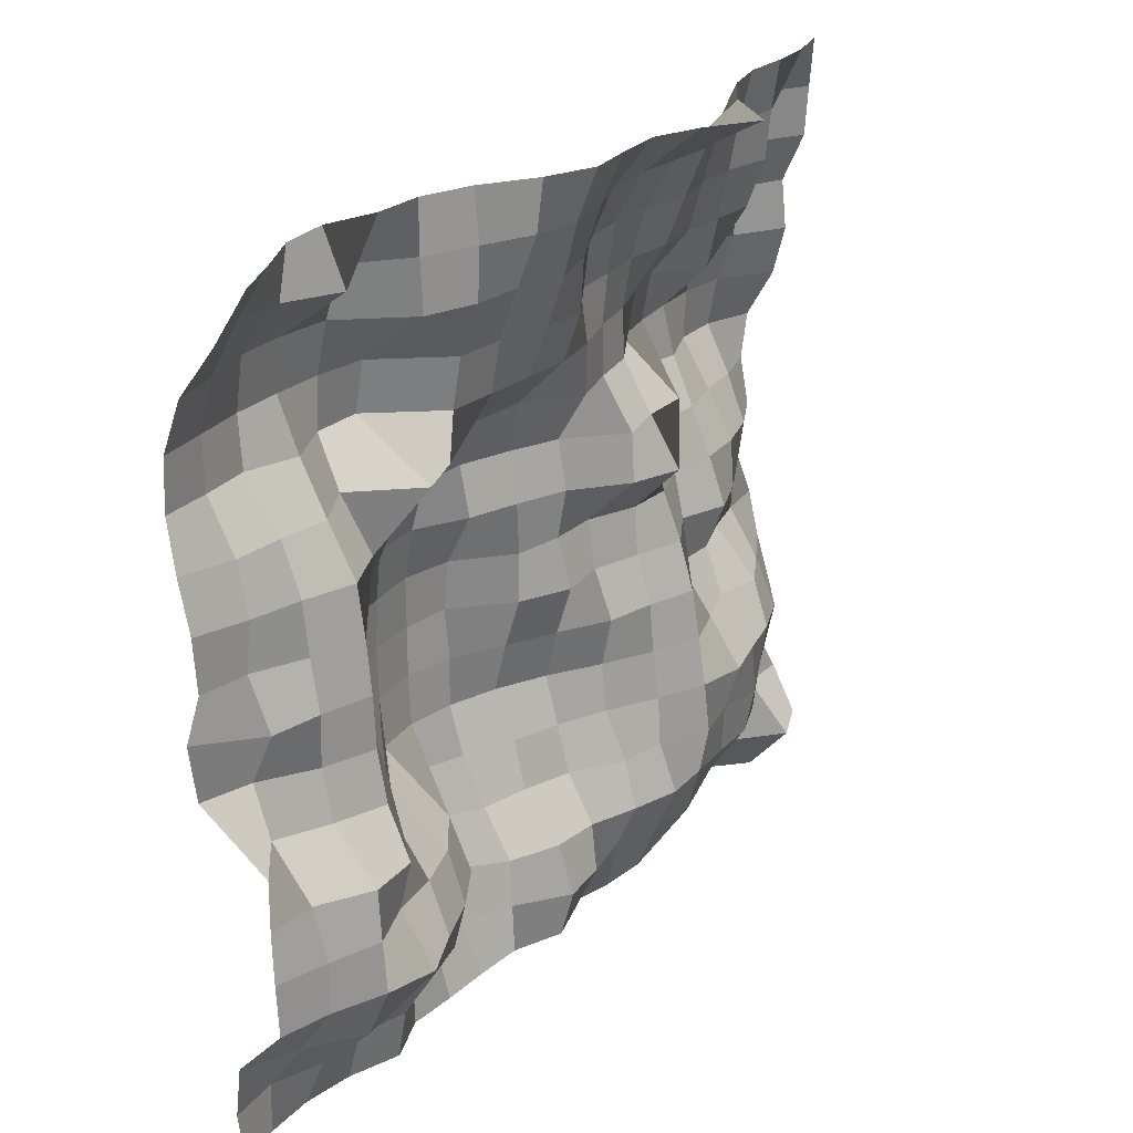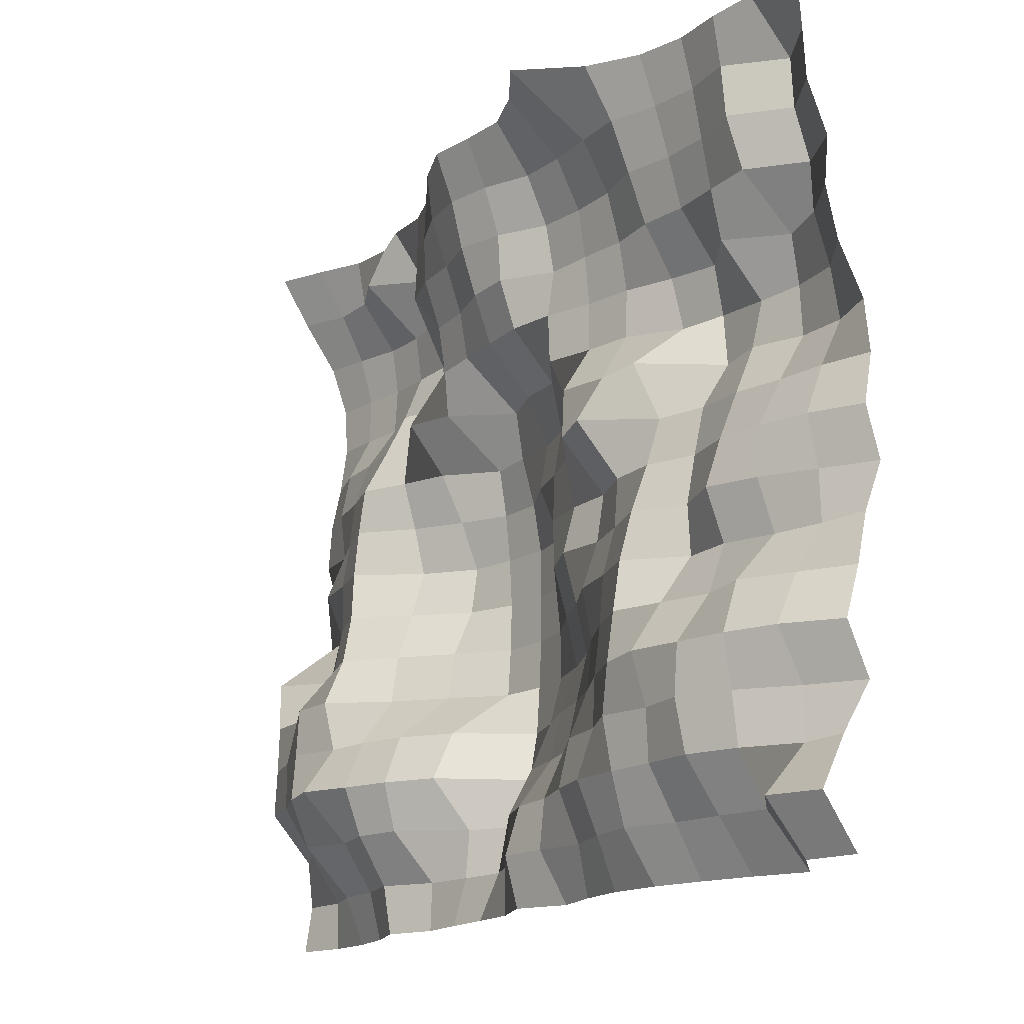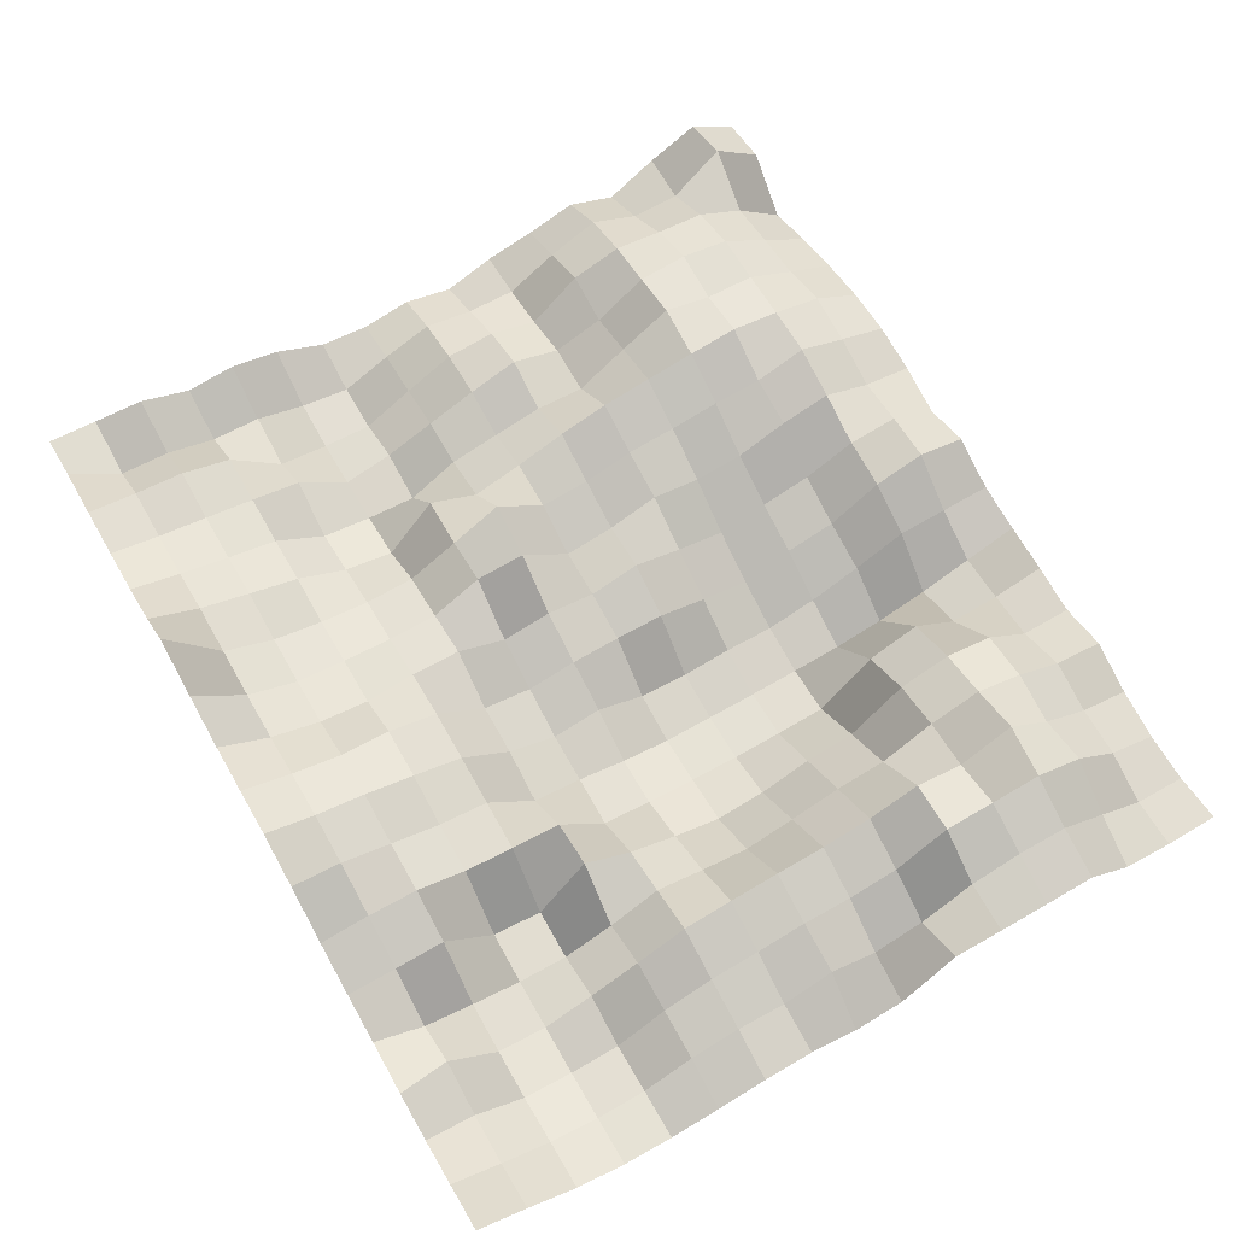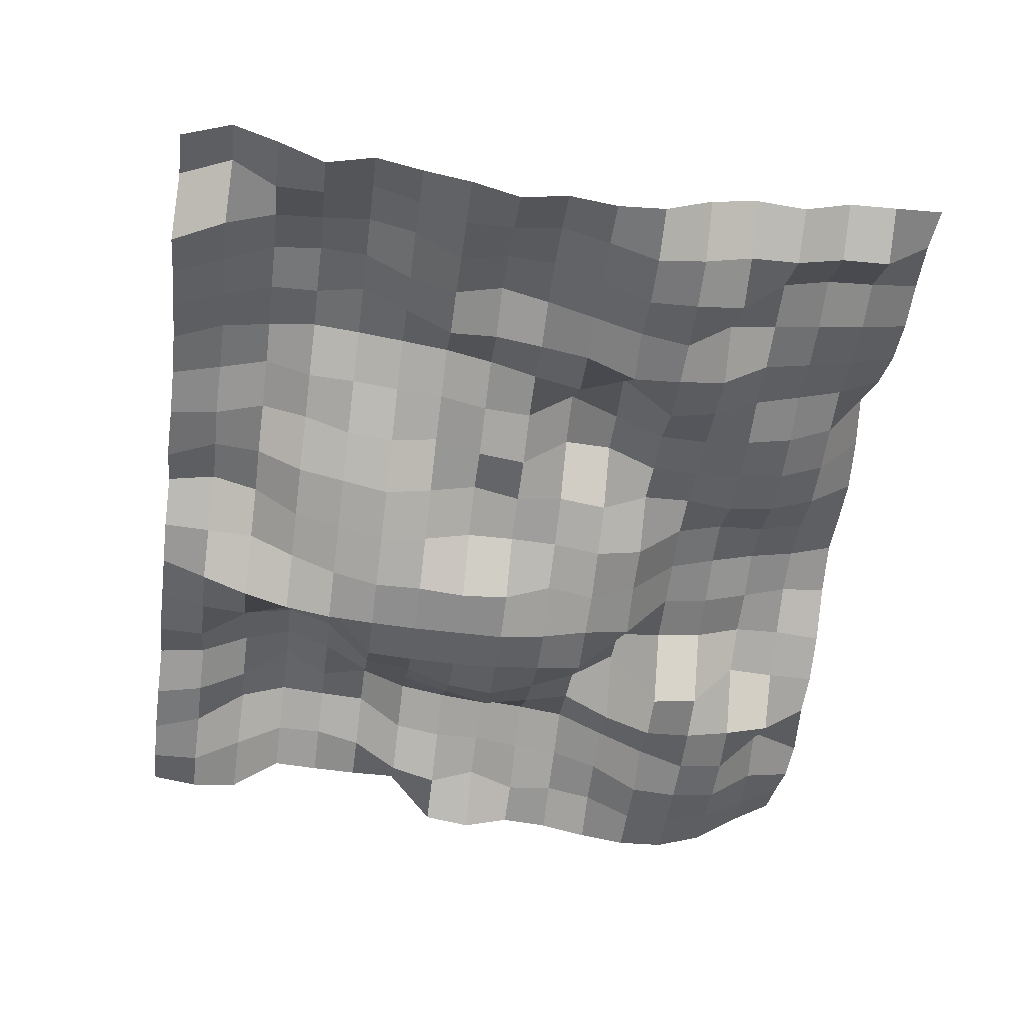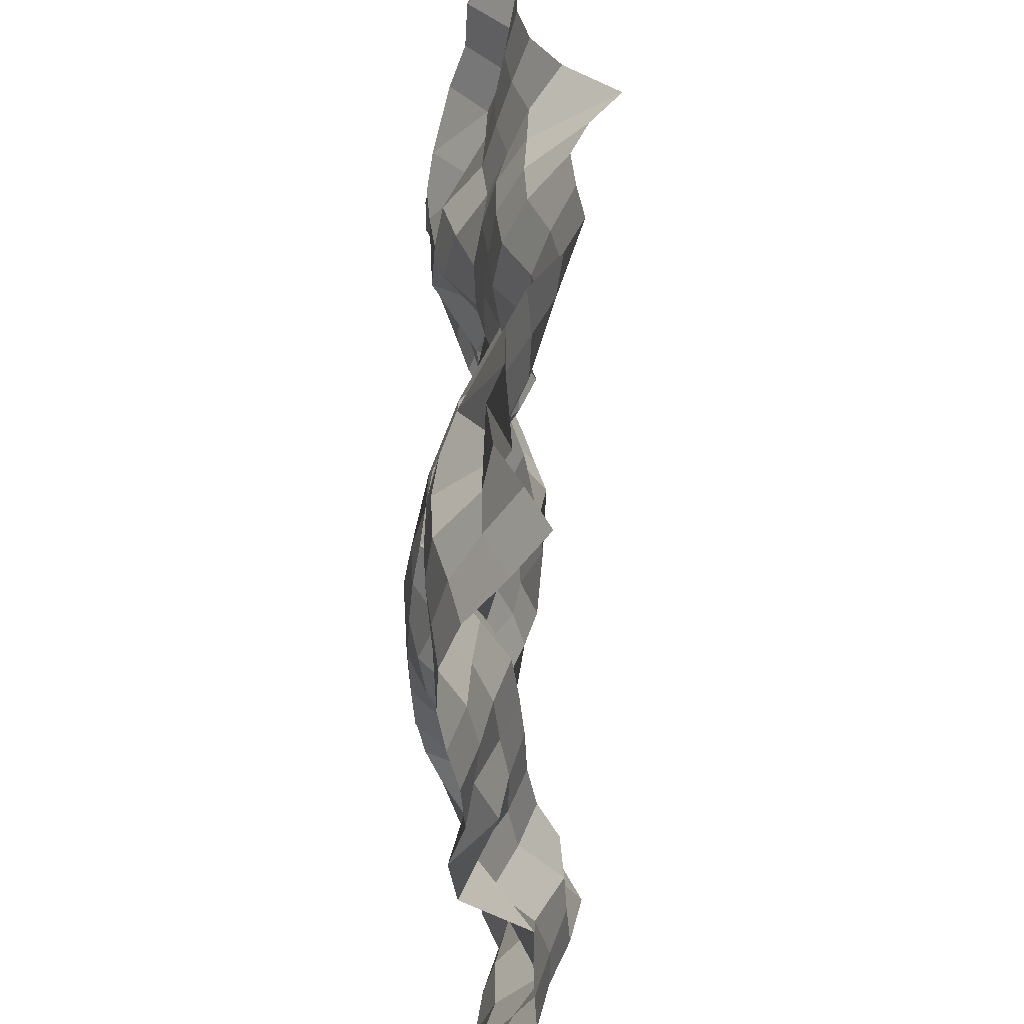
<metadata>
{"format":"obj","ext":"obj","renderer":"f3d","projection":"perspective","resolution":1024,"background":"white","views":[{"elev":25.0,"azim":122.6,"up":"+Z"},{"elev":-16.9,"azim":-125.7,"up":"+Z"},{"elev":66.6,"azim":60.2,"up":"+Y"},{"elev":-53.3,"azim":-97.5,"up":"+Y"},{"elev":43.0,"azim":88.0,"up":"+Z"}]}
</metadata>
<code>
o Plane_Plane.003
v -7.961 -0.01713 -7.043
v -7.081 0.1831 -7.043
v -6.201 -0.7077 -7.043
v -5.321 -0.3333 -7.043
v -4.44 -0.03577 -7.043
v -3.56 0.1918 -7.043
v -2.68 0.29 -7.043
v -1.8 0.1879 -7.043
v -0.9198 -0.04267 -7.043
v -0.03959 0.349 -7.043
v 0.8406 -0.03508 -7.043
v 1.721 -0.1124 -7.043
v 2.601 -0.1566 -7.043
v 3.481 -0.2318 -7.043
v 4.361 0.07814 -7.043
v 5.241 -0.2594 -7.043
v 6.122 -0.4217 -7.043
v 7.002 -0.415 -7.043
v 7.882 -0.2008 -7.043
v -7.961 0.6224 -6.163
v -7.081 0.9562 -6.163
v -6.201 0.1347 -6.163
v -5.321 0.3269 -6.163
v -4.44 0.4661 -6.163
v -3.56 0.7975 -6.163
v -2.68 0.66 -6.163
v -1.8 0.3646 -6.163
v -0.9198 0.5119 -6.163
v -0.03959 0.5945 -6.163
v 0.8406 -0.07477 -6.163
v 1.721 -0.517 -6.163
v 2.601 -0.4092 -6.163
v 3.481 -0.2634 -6.163
v 4.361 0.2273 -6.163
v 5.241 -0.02992 -6.163
v 6.122 -0.05717 -6.163
v 7.002 -0.3934 -6.163
v 7.882 -0.3333 -6.163
v -7.961 0.1578 -5.282
v -7.081 0.1258 -5.282
v -6.201 0.6711 -5.282
v -5.321 0.9811 -5.282
v -4.44 0.9894 -5.282
v -3.56 1.039 -5.282
v -2.68 1.055 -5.282
v -1.8 0.7677 -5.282
v -0.9198 0.4178 -5.282
v -0.03959 0.3025 -5.282
v 0.8406 -0.1124 -5.282
v 1.721 -0.9194 -5.282
v 2.601 -0.4825 -5.282
v 3.481 0.5913 -5.282
v 4.361 0.7816 -5.282
v 5.241 0.5724 -5.282
v 6.122 0.8599 -5.282
v 7.002 0.2335 -5.282
v 7.882 -0.2249 -5.282
v -7.961 -0.4175 -4.402
v -7.081 0.1164 -4.402
v -6.201 0.7712 -4.402
v -5.321 1.169 -4.402
v -4.44 1.029 -4.402
v -3.56 1.207 -4.402
v -2.68 0.7188 -4.402
v -1.8 0.5413 -4.402
v -0.9198 -0.06493 -4.402
v -0.03959 -0.3878 -4.402
v 0.8406 -0.6163 -4.402
v 1.721 -1.217 -4.402
v 2.601 0.3225 -4.402
v 3.481 0.8154 -4.402
v 4.361 1.125 -4.402
v 5.241 1.493 -4.402
v 6.122 1.242 -4.402
v 7.002 0.8437 -4.402
v 7.882 0.5945 -4.402
v -7.961 -0.005499 -3.522
v -7.081 0.5945 -3.522
v -6.201 0.9093 -3.522
v -5.321 1.099 -3.522
v -4.44 1.306 -3.522
v -3.56 1.102 -3.522
v -2.68 0.6746 -3.522
v -1.8 0.1437 -3.522
v -0.9198 -0.2891 -3.522
v -0.03959 -0.5984 -3.522
v 0.8406 -1.039 -3.522
v 1.721 -1.382 -3.522
v 2.601 -0.09205 -3.522
v 3.481 0.493 -3.522
v 4.361 0.7653 -3.522
v 5.241 0.8603 -3.522
v 6.122 1.169 -3.522
v 7.002 0.8437 -3.522
v 7.882 0.5503 -3.522
v -7.961 -0.2864 -2.642
v -7.081 0.1679 -2.642
v -6.201 0.6133 -2.642
v -5.321 0.4137 -2.642
v -4.44 0.6898 -2.642
v -3.56 0.9631 -2.642
v -2.68 0.5558 -2.642
v -1.8 0.05536 -2.642
v -0.9198 -0.5197 -2.642
v -0.03959 -0.974 -2.642
v 0.8406 -1.29 -2.642
v 1.721 -1.442 -2.642
v 2.601 -1.358 -2.642
v 3.481 -0.5898 -2.642
v 4.361 0.1223 -2.642
v 5.241 1.08 -2.642
v 6.122 1.115 -2.642
v 7.002 0.5841 -2.642
v 7.882 0.5243 -2.642
v -7.961 -0.4955 -1.762
v -7.081 -0.4072 -1.762
v -6.201 -0.2153 -1.762
v -5.321 0.07883 -1.762
v -4.44 0.02479 -1.762
v -3.56 0.8129 -1.762
v -2.68 0.4737 -1.762
v -1.8 0.235 -1.762
v -0.9198 -0.2988 -1.762
v -0.03959 -0.7524 -1.762
v 0.8406 -1.272 -1.762
v 1.721 -1.482 -1.762
v 2.601 -1.415 -1.762
v 3.481 -0.728 -1.762
v 4.361 -0.01022 -1.762
v 5.241 0.6876 -1.762
v 6.122 0.3439 -1.762
v 7.002 -0.1103 -1.762
v 7.882 0.5351 -1.762
v -7.961 -0.8635 -0.8816
v -7.081 -0.3816 -0.8816
v -6.201 0.114 -0.8816
v -5.321 0.4273 -0.8816
v -4.44 0.07814 -0.8816
v -3.56 0.5503 -0.8816
v -2.68 0.2081 -0.8816
v -1.8 -0.09859 -0.8816
v -0.9198 -0.02403 -0.8816
v -0.03959 -0.4762 -0.8816
v 0.8406 -1.357 -0.8816
v 1.721 -1.482 -0.8816
v 2.601 -1.438 -0.8816
v 3.481 -1.119 -0.8816
v 4.361 -0.3195 -0.8816
v 5.241 0.5206 -0.8816
v 6.122 0.1726 -0.8816
v 7.002 -0.3934 -0.8816
v 7.882 -0.6702 -0.8816
v -7.961 -0.5955 -0.001444
v -7.081 -0.1842 -0.001444
v -6.201 0.04474 -0.001444
v -5.321 0.1023 -0.001444
v -4.44 -0.1055 -0.001444
v -3.56 0.1991 -0.001444
v -2.68 0.1361 -0.001444
v -1.8 -0.2476 -0.001444
v -0.9198 -0.276 -0.001444
v -0.03959 -0.4631 -0.001444
v 0.8406 -1.272 -0.001444
v 1.721 -1.482 -0.001444
v 2.601 -1.394 -0.001444
v 3.481 -1.248 -0.001444
v 4.361 -0.5805 -0.001444
v 5.241 0.4765 -0.001444
v 6.122 0.1969 -0.001444
v 7.002 0.004274 -0.001444
v 7.882 -0.8111 -0.001444
v -7.961 -0.7627 0.8787
v -7.081 -0.5418 0.8787
v -6.201 -0.4534 0.8787
v -5.321 -0.2829 0.8787
v -4.44 -0.314 0.8787
v -3.56 -0.09237 0.8787
v -2.68 0.9986 0.8787
v -1.8 0.6486 0.8787
v -0.9198 -0.1166 0.8787
v -0.03959 -0.4976 0.8787
v 0.8406 -0.8224 0.8787
v 1.721 -1.326 0.8787
v 2.601 -1.305 0.8787
v 3.481 -0.8759 0.8787
v 4.361 -0.3637 0.8787
v 5.241 0.3881 0.8787
v 6.122 0.04915 0.8787
v 7.002 -0.3775 0.8787
v 7.882 -0.5266 0.8787
v -7.961 -0.6584 1.759
v -7.081 -0.9925 1.759
v -6.201 -0.996 1.759
v -5.321 -0.675 1.759
v -4.44 -0.8908 1.759
v -3.56 0.462 1.759
v -2.68 0.4413 1.759
v -1.8 0.6062 1.759
v -0.9198 -0.2663 1.759
v -0.03959 -0.6633 1.759
v 0.8406 -0.996 1.759
v 1.721 -1.064 1.759
v 2.601 -1.16 1.759
v 3.481 -0.4085 1.759
v 4.361 -0.1007 1.759
v 5.241 0.2645 1.759
v 6.122 -0.04692 1.759
v 7.002 -0.2775 1.759
v 7.882 -0.591 1.759
v -7.961 -0.1607 2.639
v -7.081 -0.8193 2.639
v -6.201 -0.9518 2.639
v -5.321 -0.9077 2.639
v -4.44 -0.8193 2.639
v -3.56 -0.67 2.639
v -2.68 -0.1013 2.639
v -1.8 0.03793 2.639
v -0.9198 0.2521 2.639
v -0.03959 -0.456 2.639
v 0.8406 -0.5514 2.639
v 1.721 -0.9187 2.639
v 2.601 0.06882 2.639
v 3.481 0.3441 2.639
v 4.361 -0.6688 2.639
v 5.241 -0.223 2.639
v 6.122 -0.3702 2.639
v 7.002 -0.4619 2.639
v 7.882 -0.7806 2.639
v -7.961 0.06433 3.519
v -7.081 -0.5045 3.519
v -6.201 -0.8193 3.519
v -5.321 -0.04474 3.519
v -4.44 -0.6529 3.519
v -3.56 -0.4305 3.519
v -2.68 -0.1291 3.519
v -1.8 0.02015 3.519
v -0.9198 0.2852 3.519
v -0.03959 0.4074 3.519
v 0.8406 0.3294 3.519
v 1.721 0.2411 3.519
v 2.601 0.1477 3.519
v 3.481 -0.996 3.519
v 4.361 -1.04 3.519
v 5.241 -0.6764 3.519
v 6.122 -0.9857 3.519
v 7.002 -0.9235 3.519
v 7.882 -0.9077 3.519
v -7.961 -0.02817 4.399
v -7.081 -0.4707 4.399
v -6.201 0.2188 4.399
v -5.321 0.1527 4.399
v -4.44 0.06972 4.399
v -3.56 0.143 4.399
v -2.68 0.02015 4.399
v -1.8 0.1085 4.399
v -0.9198 0.1527 4.399
v -0.03959 0.7197 4.399
v 0.8406 0.6732 4.399
v 1.721 0.401 4.399
v 2.601 0.2949 4.399
v 3.481 -0.8392 4.399
v 4.361 -0.996 4.399
v 5.241 -1.04 4.399
v 6.122 -1.04 4.399
v 7.002 -0.9518 4.399
v 7.882 -0.8635 4.399
v -7.961 0.3695 5.28
v -7.081 -0.1655 5.28
v -6.201 0.5448 5.28
v -5.321 0.3294 5.28
v -4.44 0.3204 5.28
v -3.56 0.4987 5.28
v -2.68 0.2697 5.28
v -1.8 0.2411 5.28
v -0.9198 0.3204 5.28
v -0.03959 0.7712 5.28
v 0.8406 0.9832 5.28
v 1.721 0.727 5.28
v 2.601 0.6263 5.28
v 3.481 0.2852 5.28
v 4.361 -0.7896 5.28
v 5.241 -0.9166 5.28
v 6.122 -0.9077 5.28
v 7.002 -0.6957 5.28
v 7.882 -0.528 5.28
v -7.961 0.4261 6.16
v -7.081 -0.1172 6.16
v -6.201 0.6332 6.16
v -5.321 0.499 6.16
v -4.44 0.6014 6.16
v -3.56 0.8658 6.16
v -2.68 0.7988 6.16
v -1.8 0.7188 6.16
v -0.9198 0.7349 6.16
v -0.03959 1.072 6.16
v 0.8406 1.211 6.16
v 1.721 1.072 6.16
v 2.601 0.6645 6.16
v 3.481 0.2411 6.16
v 4.361 -0.5102 6.16
v 5.241 0.277 6.16
v 6.122 -0.1884 6.16
v 7.002 -0.209 6.16
v 7.882 0.1444 6.16
v -7.961 0.4951 7.04
v -7.081 0.7251 7.04
v -6.201 0.7712 7.04
v -5.321 0.727 7.04
v -4.44 0.9183 7.04
v -3.56 1.426 7.04
v -2.68 2.391 7.04
v -1.8 1.785 7.04
v -0.9198 1.426 7.04
v -0.03959 1.472 7.04
v 0.8406 1.566 7.04
v 1.721 1.186 7.04
v 2.601 0.5842 7.04
v 3.481 0.2411 7.04
v 4.361 0.1969 7.04
v 5.241 -0.0972 7.04
v 6.122 -0.02142 7.04
v 7.002 0.3763 7.04
v 7.882 0.7299 7.04
f 305 306 287 286
f 286 287 268 267
f 267 268 249 248
f 248 249 230 229
f 229 230 211 210
f 210 211 192 191
f 191 192 173 172
f 172 173 154 153
f 153 154 135 134
f 134 135 116 115
f 115 116 97 96
f 96 97 78 77
f 77 78 59 58
f 58 59 40 39
f 39 40 21 20
f 20 21 2 1
f 306 307 288 287
f 287 288 269 268
f 268 269 250 249
f 249 250 231 230
f 230 231 212 211
f 211 212 193 192
f 192 193 174 173
f 173 174 155 154
f 154 155 136 135
f 135 136 117 116
f 116 117 98 97
f 97 98 79 78
f 78 79 60 59
f 59 60 41 40
f 40 41 22 21
f 21 22 3 2
f 307 308 289 288
f 288 289 270 269
f 269 270 251 250
f 250 251 232 231
f 231 232 213 212
f 212 213 194 193
f 193 194 175 174
f 174 175 156 155
f 155 156 137 136
f 136 137 118 117
f 117 118 99 98
f 98 99 80 79
f 79 80 61 60
f 60 61 42 41
f 41 42 23 22
f 22 23 4 3
f 308 309 290 289
f 289 290 271 270
f 270 271 252 251
f 251 252 233 232
f 232 233 214 213
f 213 214 195 194
f 194 195 176 175
f 175 176 157 156
f 156 157 138 137
f 137 138 119 118
f 118 119 100 99
f 99 100 81 80
f 80 81 62 61
f 61 62 43 42
f 42 43 24 23
f 23 24 5 4
f 309 310 291 290
f 290 291 272 271
f 271 272 253 252
f 252 253 234 233
f 233 234 215 214
f 214 215 196 195
f 195 196 177 176
f 176 177 158 157
f 157 158 139 138
f 138 139 120 119
f 119 120 101 100
f 100 101 82 81
f 81 82 63 62
f 62 63 44 43
f 43 44 25 24
f 24 25 6 5
f 310 311 292 291
f 291 292 273 272
f 272 273 254 253
f 253 254 235 234
f 234 235 216 215
f 215 216 197 196
f 196 197 178 177
f 177 178 159 158
f 158 159 140 139
f 139 140 121 120
f 120 121 102 101
f 101 102 83 82
f 82 83 64 63
f 63 64 45 44
f 44 45 26 25
f 25 26 7 6
f 311 312 293 292
f 292 293 274 273
f 273 274 255 254
f 254 255 236 235
f 235 236 217 216
f 216 217 198 197
f 197 198 179 178
f 178 179 160 159
f 159 160 141 140
f 140 141 122 121
f 121 122 103 102
f 102 103 84 83
f 83 84 65 64
f 64 65 46 45
f 45 46 27 26
f 26 27 8 7
f 312 313 294 293
f 293 294 275 274
f 274 275 256 255
f 255 256 237 236
f 236 237 218 217
f 217 218 199 198
f 198 199 180 179
f 179 180 161 160
f 160 161 142 141
f 141 142 123 122
f 122 123 104 103
f 103 104 85 84
f 84 85 66 65
f 65 66 47 46
f 46 47 28 27
f 27 28 9 8
f 313 314 295 294
f 294 295 276 275
f 275 276 257 256
f 256 257 238 237
f 237 238 219 218
f 218 219 200 199
f 199 200 181 180
f 180 181 162 161
f 161 162 143 142
f 142 143 124 123
f 123 124 105 104
f 104 105 86 85
f 85 86 67 66
f 66 67 48 47
f 47 48 29 28
f 28 29 10 9
f 314 315 296 295
f 295 296 277 276
f 276 277 258 257
f 257 258 239 238
f 238 239 220 219
f 219 220 201 200
f 200 201 182 181
f 181 182 163 162
f 162 163 144 143
f 143 144 125 124
f 124 125 106 105
f 105 106 87 86
f 86 87 68 67
f 67 68 49 48
f 48 49 30 29
f 29 30 11 10
f 315 316 297 296
f 296 297 278 277
f 277 278 259 258
f 258 259 240 239
f 239 240 221 220
f 220 221 202 201
f 201 202 183 182
f 182 183 164 163
f 163 164 145 144
f 144 145 126 125
f 125 126 107 106
f 106 107 88 87
f 87 88 69 68
f 68 69 50 49
f 49 50 31 30
f 30 31 12 11
f 316 317 298 297
f 297 298 279 278
f 278 279 260 259
f 259 260 241 240
f 240 241 222 221
f 221 222 203 202
f 202 203 184 183
f 183 184 165 164
f 164 165 146 145
f 145 146 127 126
f 126 127 108 107
f 107 108 89 88
f 88 89 70 69
f 69 70 51 50
f 50 51 32 31
f 31 32 13 12
f 317 318 299 298
f 298 299 280 279
f 279 280 261 260
f 260 261 242 241
f 241 242 223 222
f 222 223 204 203
f 203 204 185 184
f 184 185 166 165
f 165 166 147 146
f 146 147 128 127
f 127 128 109 108
f 108 109 90 89
f 89 90 71 70
f 70 71 52 51
f 51 52 33 32
f 32 33 14 13
f 318 319 300 299
f 299 300 281 280
f 280 281 262 261
f 261 262 243 242
f 242 243 224 223
f 223 224 205 204
f 204 205 186 185
f 185 186 167 166
f 166 167 148 147
f 147 148 129 128
f 128 129 110 109
f 109 110 91 90
f 90 91 72 71
f 71 72 53 52
f 52 53 34 33
f 33 34 15 14
f 319 320 301 300
f 300 301 282 281
f 281 282 263 262
f 262 263 244 243
f 243 244 225 224
f 224 225 206 205
f 205 206 187 186
f 186 187 168 167
f 167 168 149 148
f 148 149 130 129
f 129 130 111 110
f 110 111 92 91
f 91 92 73 72
f 72 73 54 53
f 53 54 35 34
f 34 35 16 15
f 320 321 302 301
f 301 302 283 282
f 282 283 264 263
f 263 264 245 244
f 244 245 226 225
f 225 226 207 206
f 206 207 188 187
f 187 188 169 168
f 168 169 150 149
f 149 150 131 130
f 130 131 112 111
f 111 112 93 92
f 92 93 74 73
f 73 74 55 54
f 54 55 36 35
f 35 36 17 16
f 321 322 303 302
f 302 303 284 283
f 283 284 265 264
f 264 265 246 245
f 245 246 227 226
f 226 227 208 207
f 207 208 189 188
f 188 189 170 169
f 169 170 151 150
f 150 151 132 131
f 131 132 113 112
f 112 113 94 93
f 93 94 75 74
f 74 75 56 55
f 55 56 37 36
f 36 37 18 17
f 322 323 304 303
f 303 304 285 284
f 284 285 266 265
f 265 266 247 246
f 246 247 228 227
f 227 228 209 208
f 208 209 190 189
f 189 190 171 170
f 170 171 152 151
f 151 152 133 132
f 132 133 114 113
f 113 114 95 94
f 94 95 76 75
f 75 76 57 56
f 56 57 38 37
f 37 38 19 18

</code>
